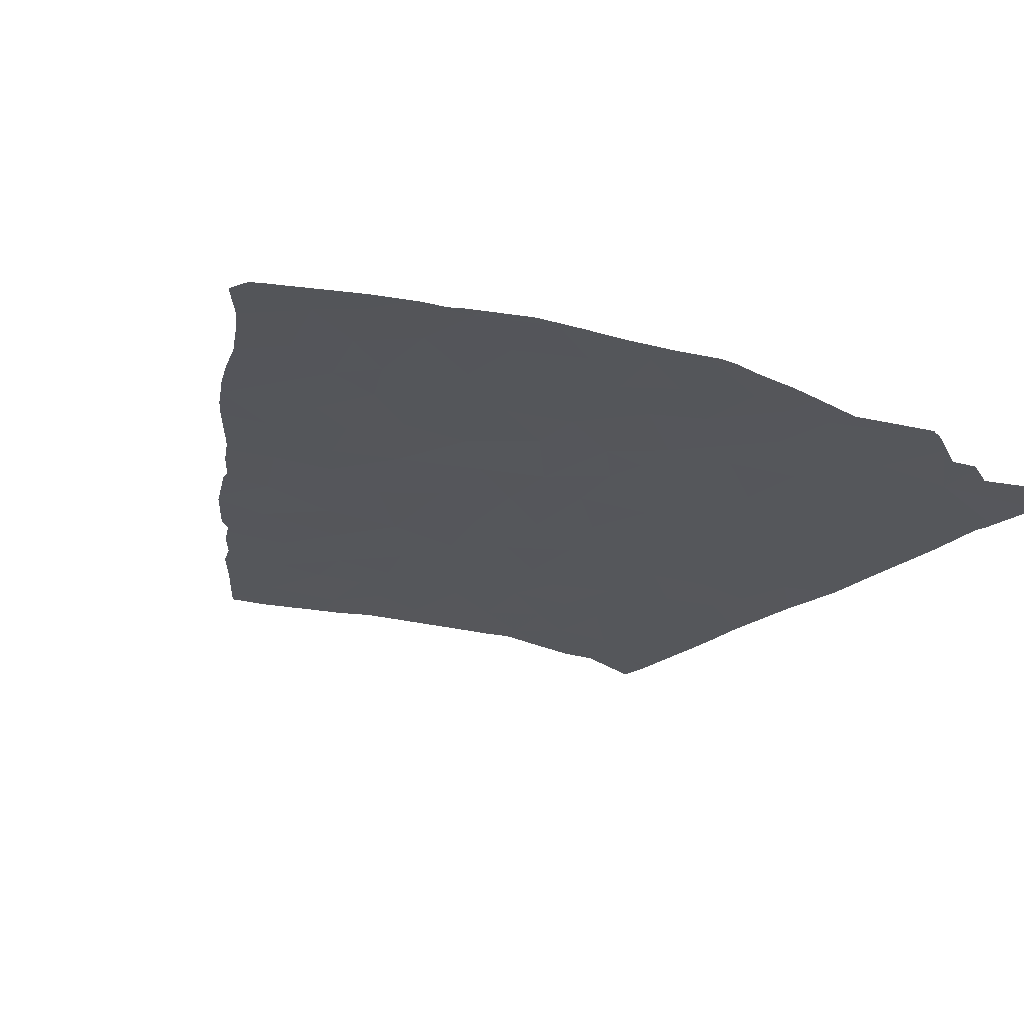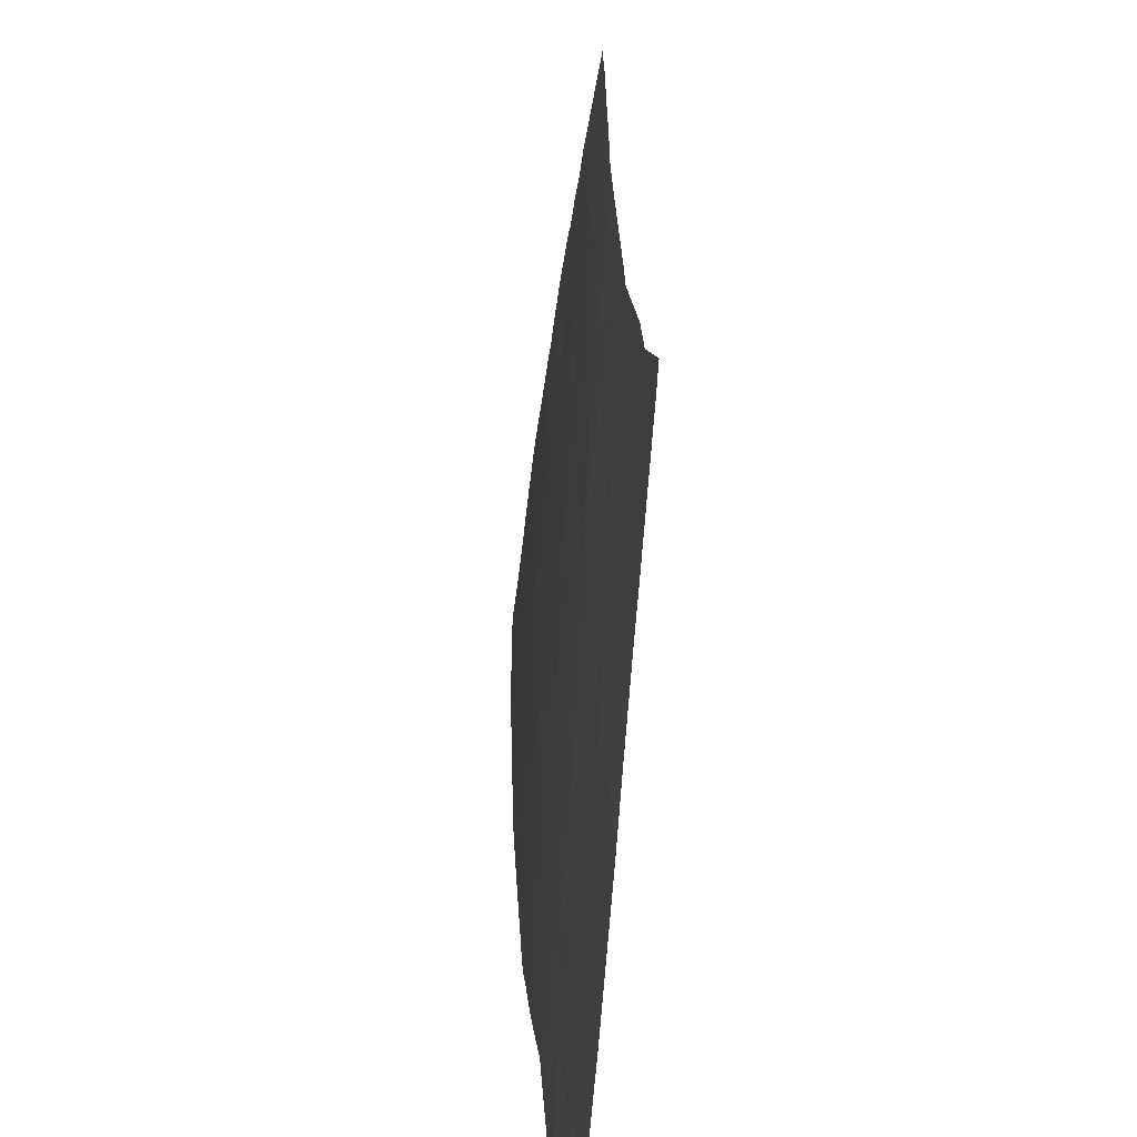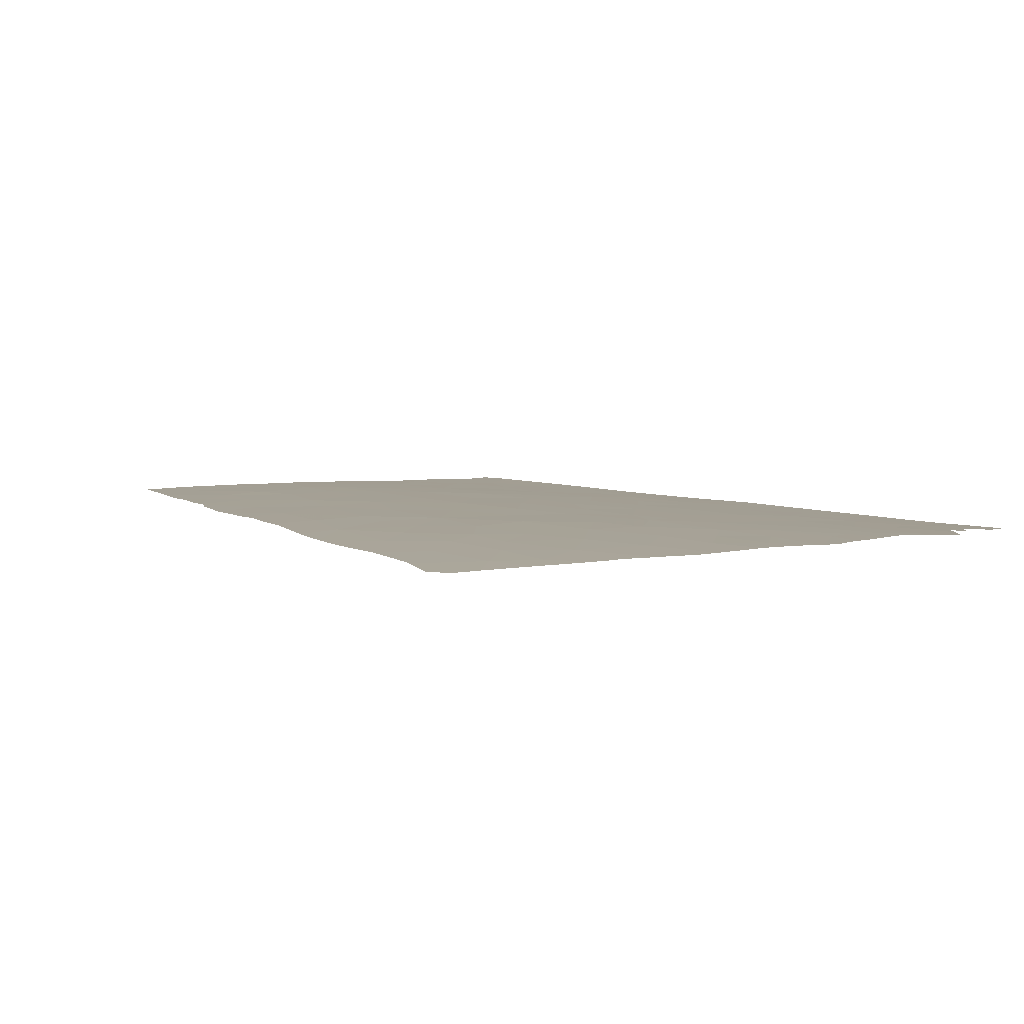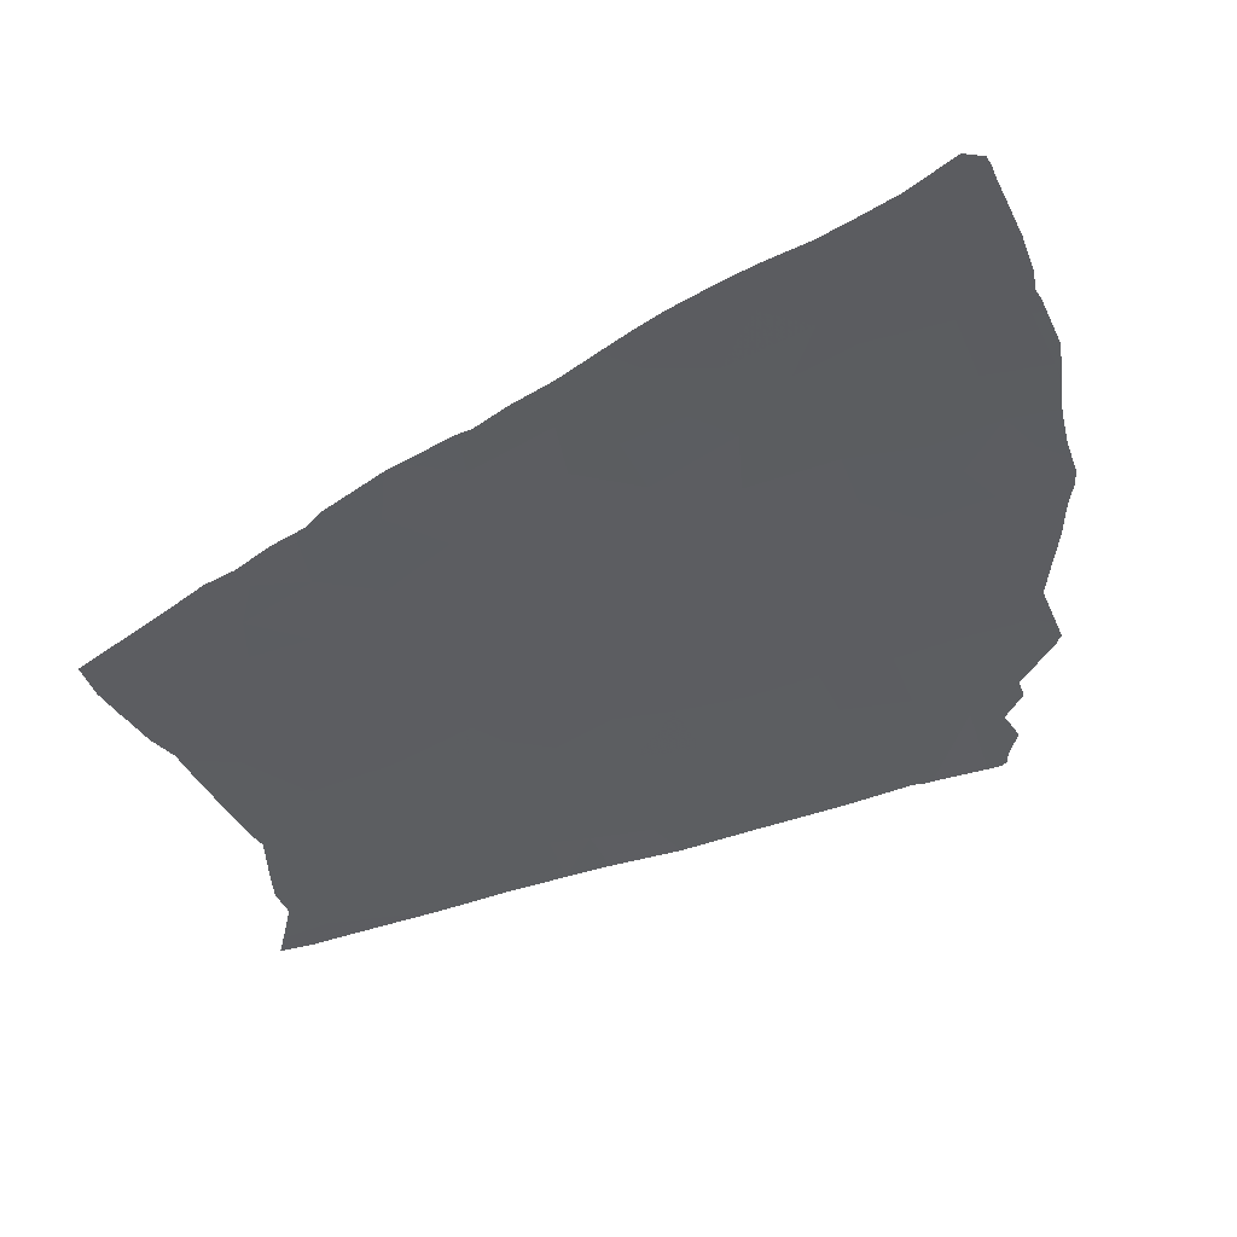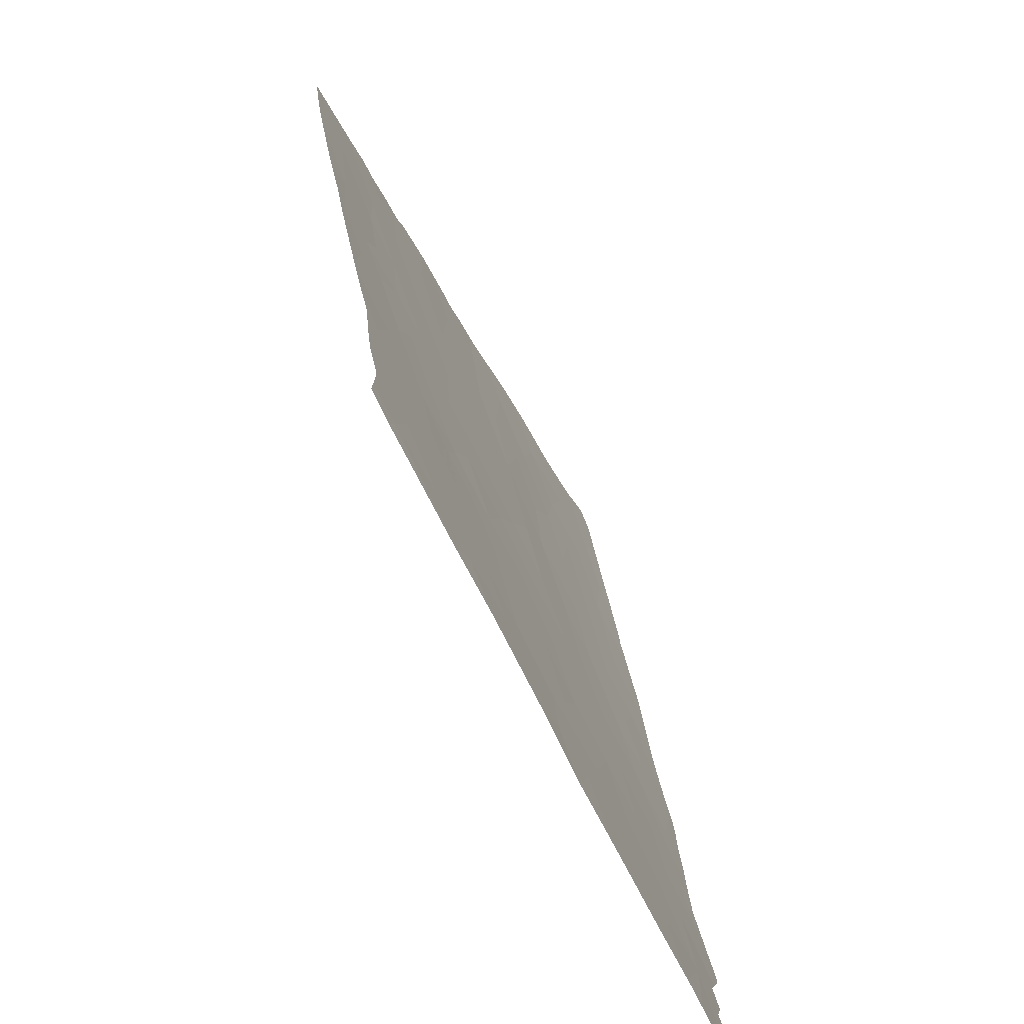
<metadata>
{"format":"obj","ext":"obj","renderer":"f3d","projection":"perspective","resolution":1024,"background":"white","views":[{"elev":-22.7,"azim":61.3,"up":"+Y"},{"elev":-65.1,"azim":-94.4,"up":"+Z"},{"elev":10.2,"azim":39.1,"up":"+Y"},{"elev":61.2,"azim":-19.0,"up":"+Z"},{"elev":-60.0,"azim":-63.9,"up":"+Z"}]}
</metadata>
<code>
v 40.53 0.3239 30.07
v 39.02 0.3348 30.38
v 38.97 0.1679 29.11
v 40.31 0.1365 28.66
v 36.88 0.736 34.36
v 36.42 0.6317 33.47
v 37.49 0.6661 33.52
v 37.02 0.4919 32.07
v 46.48 1.641 43.75
v 45.83 1.681 44.72
v 45.08 1.607 43.4
v 46.05 1.549 42.17
v 44.35 0.4805 30.77
v 43.74 0.2365 28.98
v 45.48 0.2202 28.65
v 45.95 0.4384 30.25
v 38.46 0.6006 32.74
v 38.52 0.7563 34.17
v 41.78 0.1844 28.82
v 43.75 1.065 36.18
v 44.53 1.205 37.58
v 43.26 1.192 37.74
v 46.49 1.008 35.19
v 45.89 1.113 36.35
v 44.69 0.9662 35.06
v 40.91 0.0012 27.48
v 39.33 0.0012 27.84
v 38.91 1.427 42.66
v 37.36 1.345 42.18
v 39.09 1.343 41.24
v 35.23 0.1491 29.54
v 36.38 0.2999 30.58
v 35.4 0.3854 31.5
v 34.09 0.2327 30.47
v 39.33 0.9131 35.6
v 40.06 0.8126 34.39
v 41.26 0.9396 35.44
v 40.23 1.049 36.89
v 42.23 1.284 39.16
v 42.16 1.396 40.76
v 40.5 1.304 40.1
v 33.2 0.992 38.93
v 34.32 1.028 38.84
v 33.24 1.057 40.01
v 42.74 0.9751 35.48
v 41.73 1.068 36.75
v 32.9 0.8339 36.95
v 32.63 0.721 35.73
v 33.58 0.8115 36.37
v 34.38 0.9224 37.41
v 33.39 0.9156 37.78
v 34.33 0.7455 35.34
v 35.31 0.6516 34
v 35.7 0.794 35.4
v 31.9 0.8559 37.89
v 35.74 1.127 39.55
v 37.06 1.091 38.5
v 36.93 1.212 40.32
v 33.95 0.3775 31.81
v 32.66 0.3083 31.49
v 39.6 0.6609 33.08
v 44.62 0.1148 27.97
v 45.14 1.438 40.62
v 44.11 1.314 39.1
v 45.82 1.306 38.66
v 46.64 1.434 40.33
v 43.44 0.0012 27.26
v 38.12 0.1938 29.45
v 34.48 0.4993 32.8
v 33.08 0.4538 32.79
v 33.43 0.0758 29.2
v 33.28 0.0261 28.78
v 33.3 0.0012 28.56
v 42.72 0.4007 30.39
v 43.87 0.648 32.26
v 42.32 0.6291 32.33
v 47.29 0.3023 29.03
v 35.55 0.5071 32.6
v 41.59 0.7711 33.74
v 32.86 0.0012 28.63
v 33.13 0.0261 28.8
v 33.71 0.6013 34.04
v 37.63 0.3301 30.62
v 35 0.8613 36.44
v 38.45 1.005 36.96
v 36.9 0.9514 36.81
v 37.69 0.8623 35.58
v 38.64 0.4797 31.66
v 38.61 1.221 39.71
v 39.45 1.145 38.41
v 40.02 0.4848 31.48
v 31.85 0.7391 36.32
v 36.54 0.1307 29.19
v 41.17 1.176 38.22
v 43.48 1.57 43.18
v 43.1 1.495 41.97
v 44.29 1.533 42.32
v 35.53 0.9708 37.6
v 33.11 0.0012 28.57
v 38.38 0.0012 27.98
v 42.43 0.0012 27.36
v 37.24 0.0012 28.15
v 41.4 0.4596 31.07
v 43.41 0.8243 33.94
v 47.17 0.5197 30.75
v 45.73 0.0095 27.08
v 46.53 0.0012 26.94
v 47.84 0.0012 26.67
v 48.38 0.1359 27.59
v 45.46 0.6431 32.01
v 46.93 0.6625 31.95
v 46.64 0.8041 33.26
v 48.62 0.4673 30.1
v 48.52 0.6665 31.77
v 47.3 1.133 36.41
v 46.57 1.22 37.55
v 43.76 1.435 40.95
v 43.65 0.9576 35.16
v 45.05 0.8094 33.56
v 47.89 0.8976 33.95
v 48.05 0.7877 32.9
v 47.28 1.33 38.78
v 48 1.25 37.62
v 44.14 1.641 44.5
v 47.49 1.531 41.71
v 48.03 0.9963 34.91
v 48.76 0.8874 33.74
v 48.83 1.181 36.78
v 48.86 1.173 36.69
v 40.88 0.6365 32.66
v 31.74 0.9638 39.68
v 34.52 1.139 40.54
v 42.39 1.587 44.1
v 40.44 1.514 43.5
v 41.79 1.509 42.83
v 41.22 1.431 41.8
v 48.12 1.424 40.01
v 44.89 1.712 45.96
v 47.26 1.613 43.17
v 47.28 1.618 43.27
v 41.3 1.6 44.99
v 41.3 1.6 44.99
v 38.67 1.479 43.8
v 35.84 1.255 41.67
v 36.27 1.349 43.02
v 31.99 1.052 40.98
v 33.5 1.123 41.02
v 34.38 1.224 42.06
v 40.01 1.387 41.61
v 30.73 0.8679 38.92
v 30.76 0.8633 38.83
v 35.96 0.0017 28.24
v 35.67 0.0019 28.27
v 34.43 0.0018 28.42
v 48.33 1.379 39.3
v 48.41 1.337 38.67
v 48.31 1.389 39.46
v 48.86 1.034 35.18
v 48.84 0.9574 34.42
v 34.47 1.229 42.09
v 34.59 1.235 42.12
v 34.32 1.22 42.04
v 33.96 1.197 41.93
v 48.69 0.7402 32.41
v 48.86 0.6838 31.88
v 48.63 0.7616 32.61
v 49.05 0.6166 31.28
v 49.11 0.5396 30.63
v 49.13 0.5566 30.77
v 48.29 0.0145 26.69
v 48.17 0.0012 26.61
v 31.82 0.67 35.56
v 31.99 0.6178 34.92
v 32.05 0.5995 34.69
v 44.96 1.718 46.11
v 45.67 1.744 46.53
v 44.84 1.714 46.04
v 44.79 1.712 46.01
v 48.77 0.4783 30.17
v 49.2 0.5654 30.83
v 46.2 1.743 46.32
v 45.71 1.746 46.55
v 45.75 1.747 46.56
v 48.46 1.312 38.33
v 48.58 1.266 37.77
v 48.44 1.319 38.42
v 48.65 1.238 37.44
v 48.68 0.4627 30.05
v 48.64 0.4554 30
v 48.35 0.3996 29.62
v 33.31 1.147 41.59
v 33.22 1.142 41.58
v 32.76 1.115 41.48
v 46.31 1.735 46.04
v 39.7 1.534 44.28
v 40.33 1.563 44.6
v 39.1 1.501 43.98
v 32.05 1.061 41.1
v 31.97 1.055 41.06
v 48.43 1.327 38.53
v 48.8 1.191 36.9
v 48.75 1.207 37.08
v 48.87 1.058 35.44
v 48.9 1.077 35.64
v 48.22 1.434 40.14
v 48.16 1.461 40.56
v 43.02 1.655 45.43
v 42.48 1.64 45.34
v 41.8 1.618 45.16
v 38.16 1.452 43.63
v 38.91 1.49 43.88
v 43.34 1.664 45.49
v 47.5 1.566 42.33
v 47.65 1.549 42.02
v 48.13 1.467 40.65
v 47.32 1.612 43.16
v 47.08 1.652 43.95
v 47.03 1.659 44.08
v 46.91 1.672 44.39
v 47.77 1.53 41.65
v 48.24 1.422 39.97
v 48.11 0.248 28.49
v 48.44 0.1575 27.75
v 48.49 0.1406 27.61
v 32.23 0.5455 34.04
v 32.3 0.5215 33.77
v 32.16 0.5652 34.27
v 32.44 0.4787 33.28
v 47.39 1.599 42.91
v 47.46 1.579 42.55
v 48.41 0.3168 28.96
v 48.5 0.3352 29.09
v 36.33 0.0012 28.21
v 48.29 0.0343 26.84
v 48.3 0.0571 27.01
v 48.45 0.1251 27.5
v 31.27 0.7801 37.3
v 31.54 0.7498 36.69
v 31.57 0.7402 36.53
v 45.86 0.0104 27.07
v 46.09 0.012 27.06
v 46.37 0.0012 26.96
v 44.59 0.0016 27.14
v 45.8 0.01 27.08
v 44.44 0.0012 27.15
v 32.53 0.0503 29.2
v 32.73 0.1407 29.97
v 32.41 0.0012 28.75
v 32.73 0.1795 30.32
v 32.77 0.1599 30.13
v 48.72 0.8536 33.43
v 48.73 0.8598 33.49
v 48.78 0.9116 33.98
v 46.86 1.678 44.53
v 46.68 1.697 45.02
v 44.54 1.703 45.91
v 44.09 1.688 45.75
v 41.34 1.602 45.01
v 40.83 1.583 44.83
v 37.27 1.403 43.3
v 37.22 1.401 43.3
v 36 1.334 42.95
v 34.85 1.261 42.4
v 37.53 1.413 43.32
v 30.86 0.8465 38.51
v 30.89 0.9713 40.53
v 30.7 0.8723 39.02
v 31.31 1.004 40.74
v 30.84 0.9679 40.51
v 30.6 0.8879 39.39
v 30.43 0.934 40.31
v 32.59 0.2666 31.14
v 32.6 0.2379 30.88
v 32.62 0.4383 32.8
v 32.59 0.3039 31.47
v 32.59 0.3128 31.56
v 32.62 0.4295 32.71
v 32.59 0.319 31.62
v 31.08 0.8127 37.84
v 31.2 0.7881 37.44
v 31.67 0.7138 36.12
v 31.6 0.7345 36.44
v 46.46 1.72 45.6
v 46.43 1.724 45.71
v 30.9 0.842 38.41
v 48.95 1.11 35.99
v 48.94 1.149 36.42
f 3 2 1
f 1 4 3
f 7 6 5
f 7 8 6
f 11 10 9
f 9 12 11
f 15 14 13
f 13 16 15
f 7 18 17
f 17 8 7
f 19 4 1
f 22 21 20
f 25 24 23
f 27 4 26
f 30 29 28
f 33 32 31
f 31 34 33
f 7 5 18
f 37 36 35
f 35 38 37
f 41 40 39
f 44 43 42
f 46 45 37
f 49 48 47
f 50 49 47
f 47 51 50
f 54 53 52
f 51 55 42
f 42 43 51
f 58 57 56
f 60 59 34
f 36 61 18
f 62 14 15
f 65 64 63
f 63 66 65
f 62 67 14
f 68 2 3
f 59 70 69
f 59 60 70
f 33 34 59
f 73 72 71
f 75 13 74
f 74 76 75
f 16 77 15
f 33 69 78
f 33 59 69
f 37 79 36
f 33 78 8
f 71 81 80
f 52 53 82
f 14 74 13
f 68 83 2
f 32 8 83
f 49 52 48
f 78 69 53
f 78 53 6
f 6 8 78
f 54 52 84
f 87 86 85
f 18 5 87
f 88 83 8
f 88 2 83
f 30 58 29
f 30 89 58
f 90 38 85
f 91 1 2
f 33 8 32
f 85 86 57
f 47 92 55
f 47 48 92
f 88 91 2
f 48 52 82
f 93 32 83
f 83 68 93
f 69 82 53
f 69 70 82
f 51 47 55
f 84 52 49
f 49 50 84
f 51 43 50
f 34 31 71
f 94 46 38
f 97 96 95
f 98 84 50
f 86 54 84
f 84 98 86
f 6 53 5
f 98 57 86
f 98 43 56
f 56 57 98
f 98 50 43
f 35 87 85
f 35 18 87
f 5 53 54
f 87 54 86
f 87 5 54
f 61 17 18
f 99 81 71
f 100 68 3
f 36 18 35
f 99 71 72
f 88 8 17
f 88 17 61
f 61 91 88
f 93 31 32
f 14 101 19
f 14 67 101
f 73 99 72
f 99 80 81
f 19 101 26
f 102 93 68
f 68 100 102
f 27 3 4
f 27 100 3
f 74 1 103
f 74 19 1
f 19 26 4
f 75 76 104
f 14 19 74
f 103 1 91
f 105 77 16
f 106 62 15
f 108 107 77
f 77 109 108
f 112 111 110
f 113 77 105
f 105 114 113
f 46 20 45
f 46 22 20
f 116 115 24
f 96 117 40
f 45 20 118
f 38 35 85
f 119 112 110
f 116 24 21
f 21 65 116
f 110 16 13
f 75 110 13
f 121 112 120
f 121 114 111
f 111 112 121
f 116 65 122
f 65 66 122
f 116 123 115
f 116 122 123
f 11 12 97
f 11 95 124
f 11 97 95
f 45 118 104
f 12 125 66
f 111 114 105
f 111 105 16
f 16 110 111
f 45 104 79
f 79 37 45
f 46 37 38
f 24 115 23
f 22 64 21
f 75 119 110
f 75 104 119
f 25 23 112
f 112 119 25
f 23 120 112
f 23 126 120
f 76 79 104
f 104 25 119
f 76 74 103
f 126 127 120
f 129 126 128
f 115 126 23
f 130 91 61
f 130 103 91
f 130 76 103
f 118 25 104
f 79 61 36
f 79 130 61
f 76 130 79
f 117 64 39
f 39 40 117
f 20 24 25
f 20 21 24
f 20 25 118
f 65 21 64
f 131 42 55
f 131 44 42
f 11 124 10
f 63 64 117
f 39 22 46
f 46 94 39
f 39 64 22
f 132 43 44
f 135 134 133
f 135 95 96
f 135 133 95
f 133 124 95
f 90 94 38
f 90 41 94
f 135 136 134
f 135 96 40
f 40 136 135
f 89 30 41
f 12 66 63
f 97 117 96
f 97 63 117
f 97 12 63
f 137 66 125
f 137 122 66
f 138 10 124
f 139 125 12
f 139 12 9
f 9 140 139
f 41 136 40
f 141 133 134
f 142 141 134
f 29 143 28
f 145 29 144
f 144 29 58
f 146 44 131
f 148 132 147
f 41 39 94
f 89 57 58
f 132 56 43
f 41 30 149
f 149 28 134
f 149 30 28
f 149 134 136
f 136 41 149
f 90 85 57
f 57 89 90
f 90 89 41
f 144 58 56
f 56 132 144
f 132 44 147
f 146 147 44
f 151 150 131
f 152 93 102
f 31 93 153
f 153 93 152
f 71 31 153
f 154 73 71
f 154 71 153
f 122 137 155
f 155 156 122
f 155 137 157
f 159 126 158
f 161 144 160
f 144 132 148
f 148 160 144
f 148 147 162
f 162 147 163
f 165 114 164
f 164 114 121
f 121 166 164
f 113 114 167
f 167 114 165
f 168 113 167
f 167 169 168
f 171 108 170
f 173 172 48
f 173 48 174
f 176 138 175
f 175 138 177
f 177 138 178
f 168 179 113
f 169 167 180
f 181 138 176
f 181 176 182
f 181 182 183
f 185 123 184
f 123 122 186
f 186 184 123
f 187 123 185
f 189 113 188
f 188 113 179
f 190 77 113
f 113 189 190
f 163 147 191
f 191 147 192
f 147 146 193
f 193 192 147
f 194 10 138
f 138 181 194
f 196 134 195
f 195 134 197
f 193 146 198
f 198 146 199
f 186 122 200
f 200 122 156
f 126 115 128
f 128 115 123
f 123 201 128
f 202 123 187
f 201 123 202
f 204 203 129
f 158 126 129
f 129 203 158
f 206 205 137
f 206 137 125
f 208 207 133
f 133 141 209
f 209 208 133
f 143 134 28
f 143 29 210
f 211 197 134
f 211 134 143
f 124 133 207
f 207 212 124
f 213 125 139
f 214 125 213
f 206 125 215
f 216 139 140
f 140 9 217
f 217 9 218
f 9 10 219
f 219 218 9
f 215 125 220
f 220 125 214
f 157 137 221
f 221 137 205
f 109 77 222
f 222 223 109
f 224 109 223
f 48 82 225
f 82 70 226
f 226 225 82
f 174 48 227
f 227 48 225
f 226 70 228
f 139 216 229
f 213 139 229
f 213 229 230
f 222 77 231
f 231 77 190
f 190 232 231
f 152 102 233
f 235 234 108
f 235 108 109
f 109 236 235
f 236 109 224
f 170 108 234
f 238 237 55
f 238 55 92
f 92 239 238
f 241 240 77
f 241 77 107
f 107 242 241
f 243 67 62
f 62 106 243
f 106 15 244
f 15 77 240
f 240 244 15
f 245 67 243
f 247 71 246
f 246 71 80
f 80 248 246
f 250 249 34
f 250 34 71
f 71 247 250
f 252 251 121
f 252 121 120
f 120 127 252
f 127 126 253
f 253 126 159
f 219 10 254
f 254 10 255
f 178 138 256
f 138 124 257
f 257 256 138
f 257 124 212
f 258 141 142
f 209 141 258
f 142 134 259
f 261 260 29
f 261 29 145
f 145 144 262
f 144 161 263
f 263 262 144
f 264 210 29
f 264 29 260
f 131 55 151
f 151 55 265
f 267 266 131
f 131 150 267
f 199 146 268
f 268 146 131
f 131 266 268
f 266 267 269
f 269 267 270
f 270 271 269
f 273 272 60
f 60 34 249
f 249 273 60
f 228 70 274
f 276 60 275
f 275 60 272
f 278 277 70
f 278 70 60
f 60 276 278
f 274 70 277
f 280 279 55
f 280 55 237
f 282 92 281
f 92 48 172
f 172 281 92
f 239 92 282
f 255 10 283
f 283 10 284
f 284 10 194
f 285 265 55
f 285 55 279
f 166 121 251
f 259 134 196
f 129 287 286
f 286 204 129

</code>
